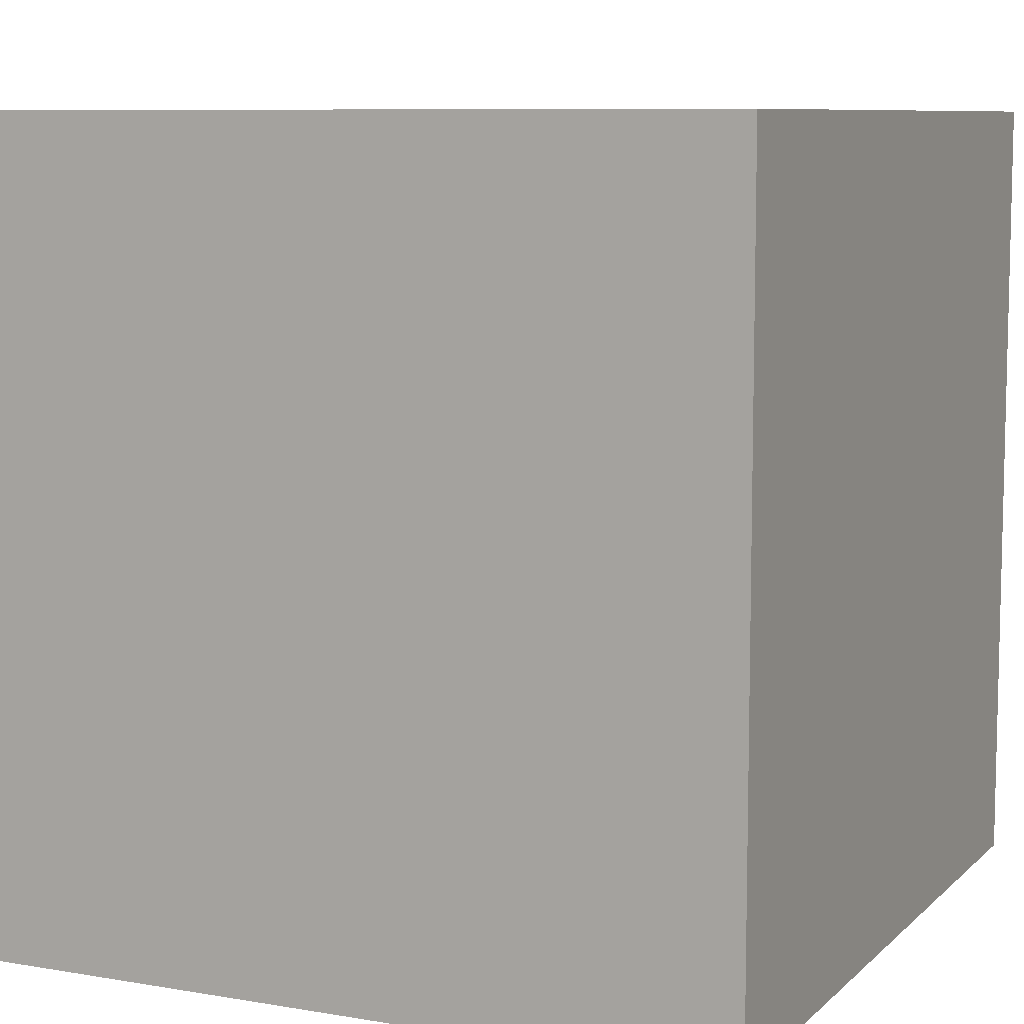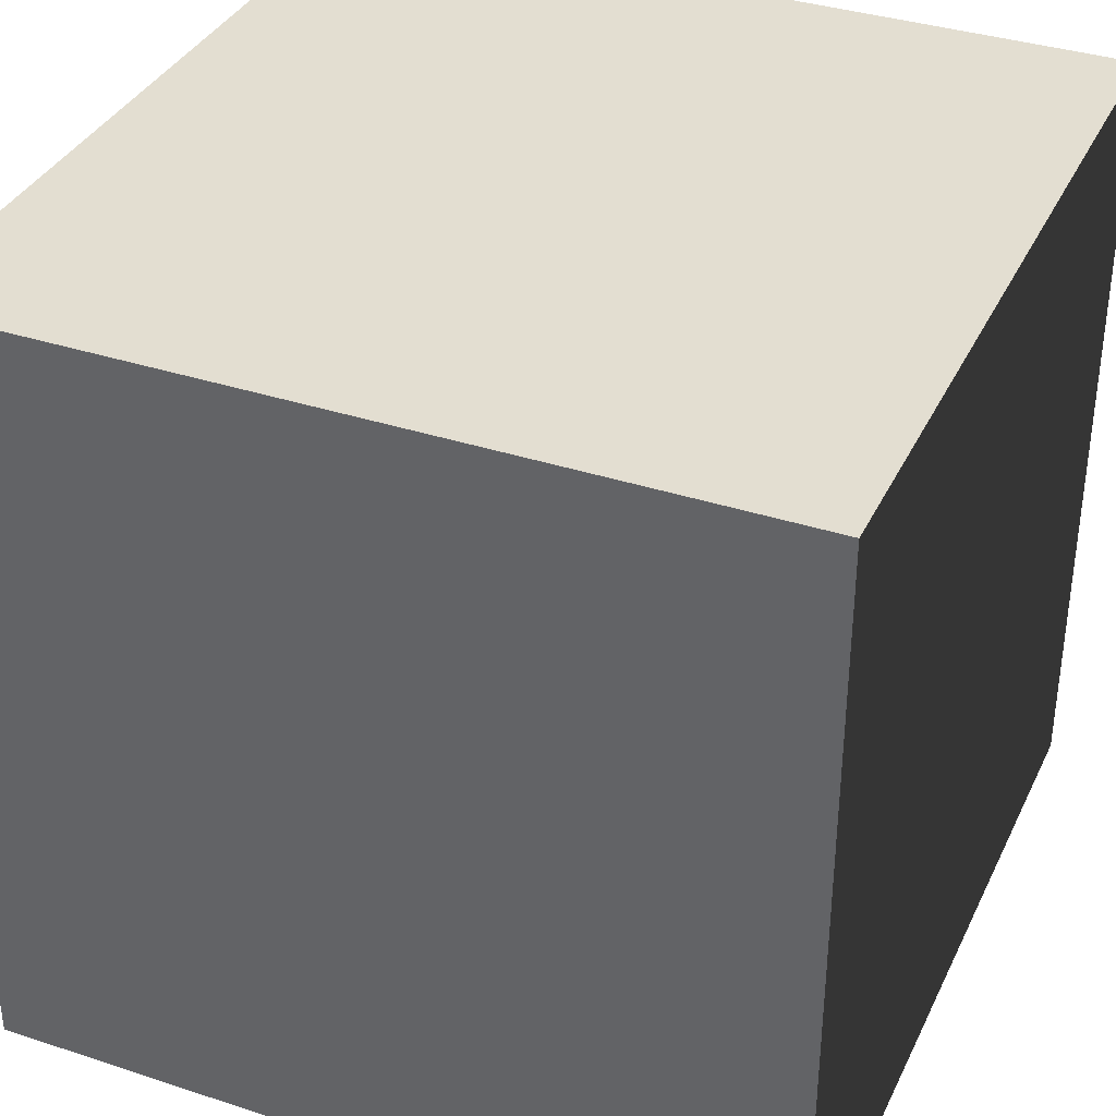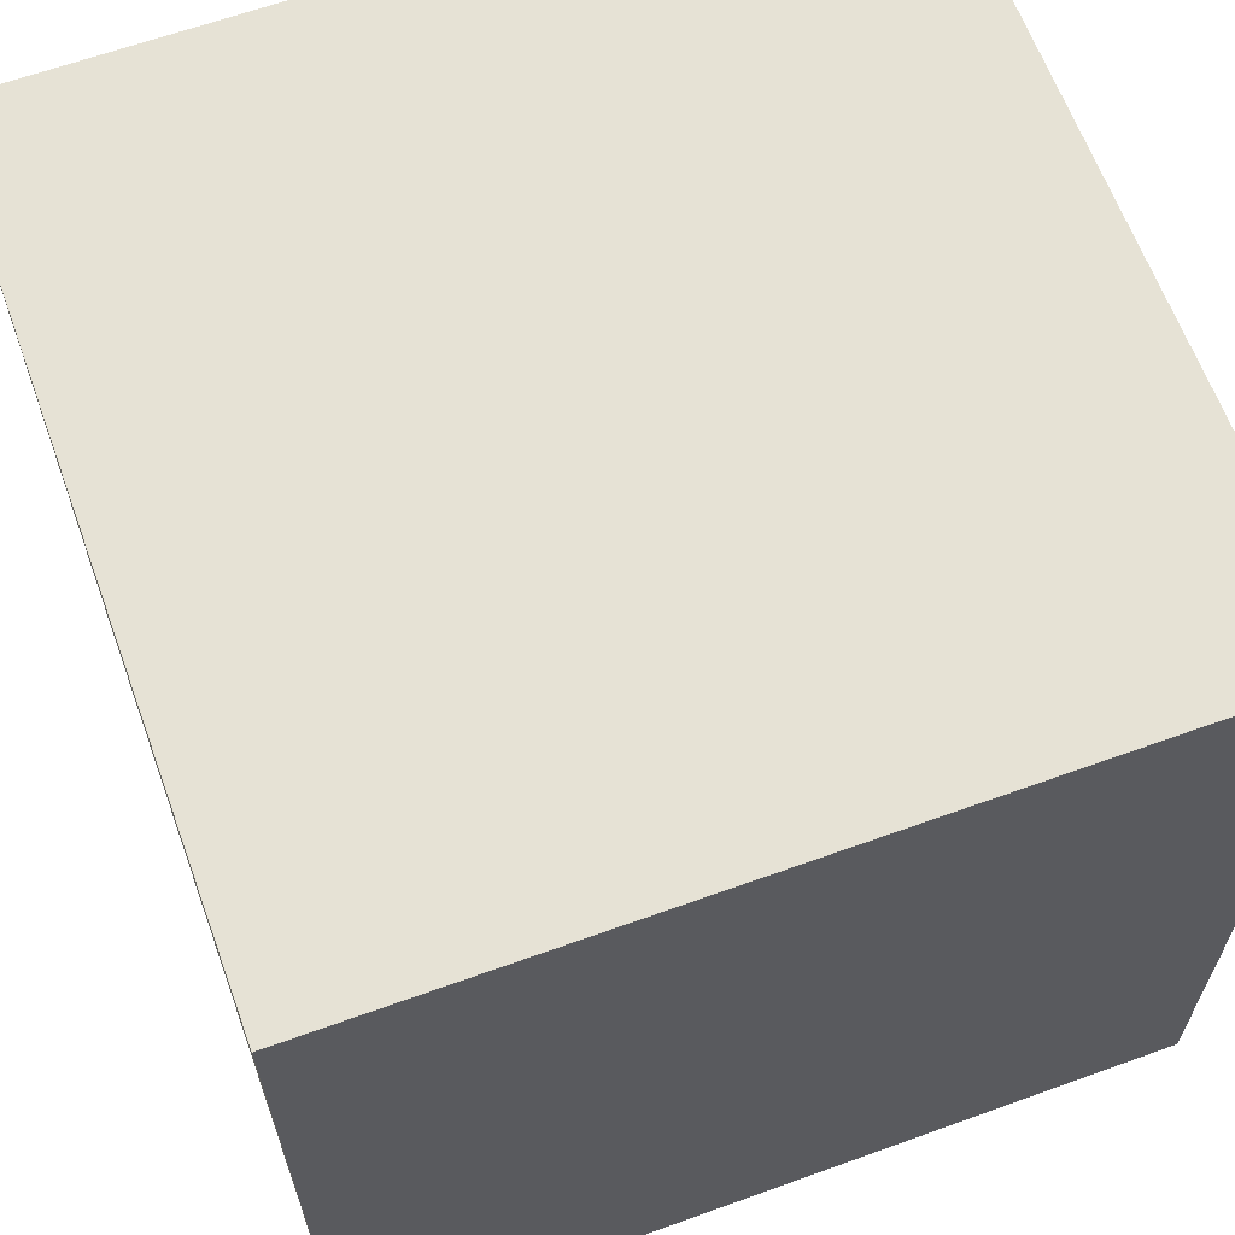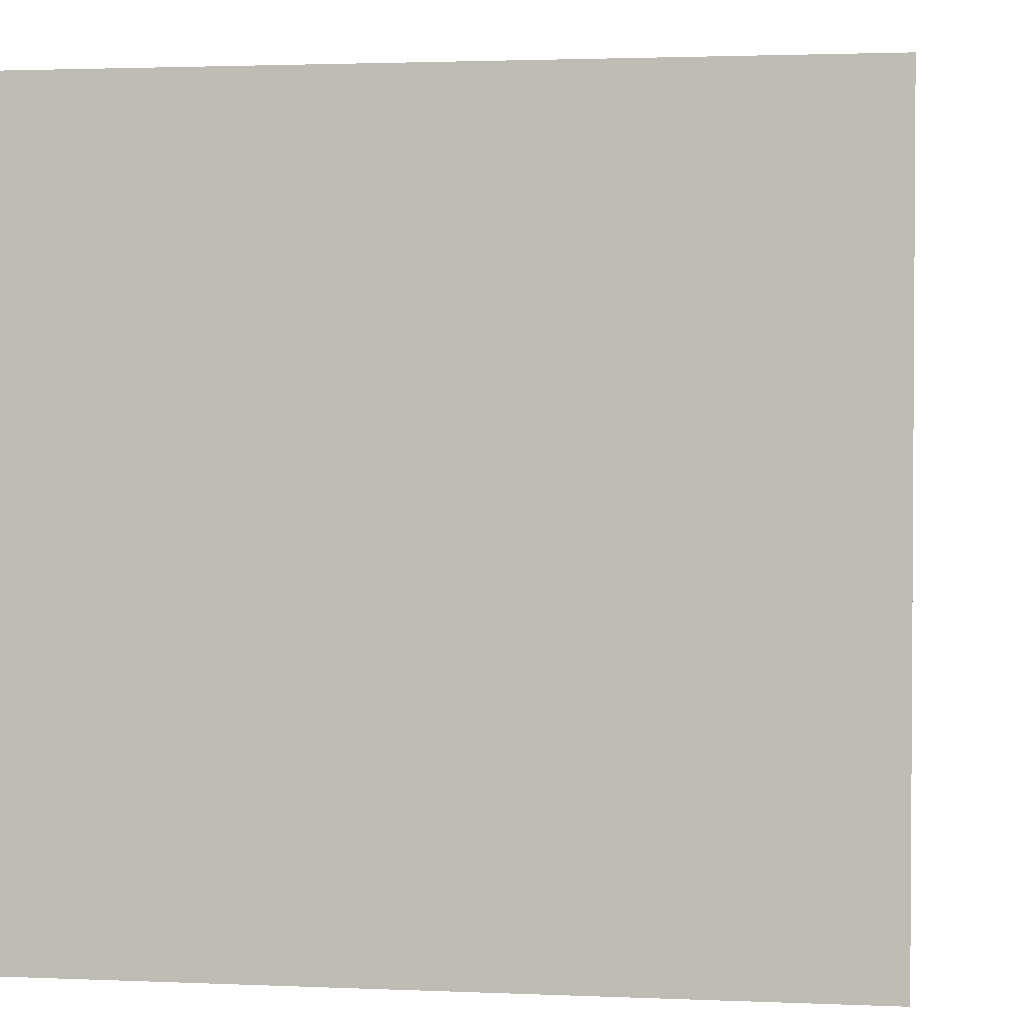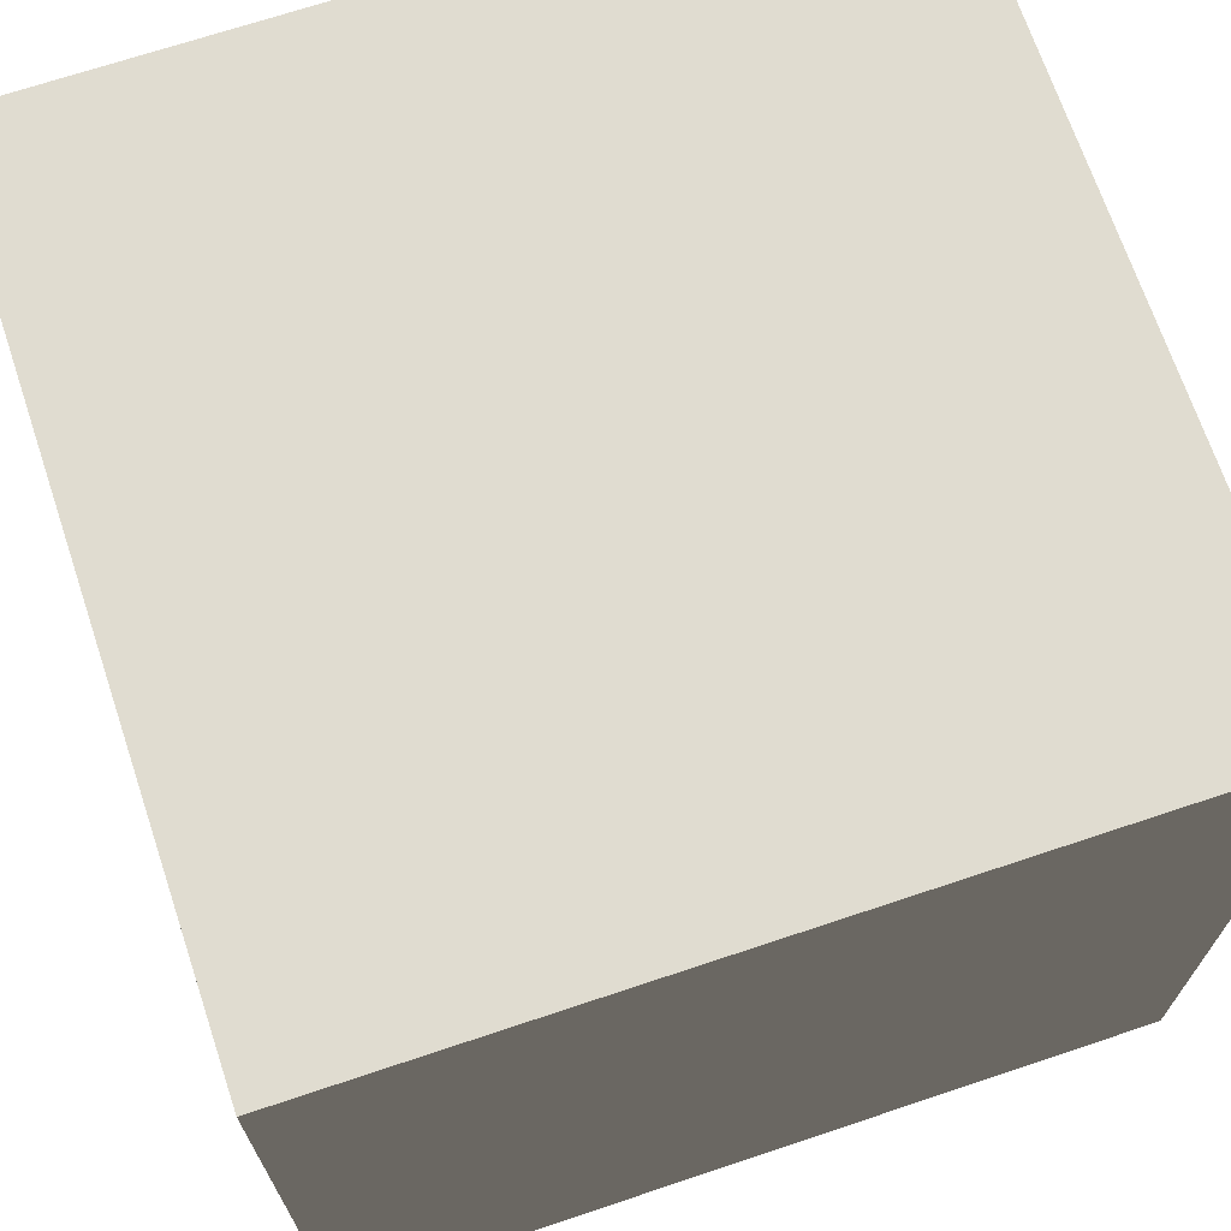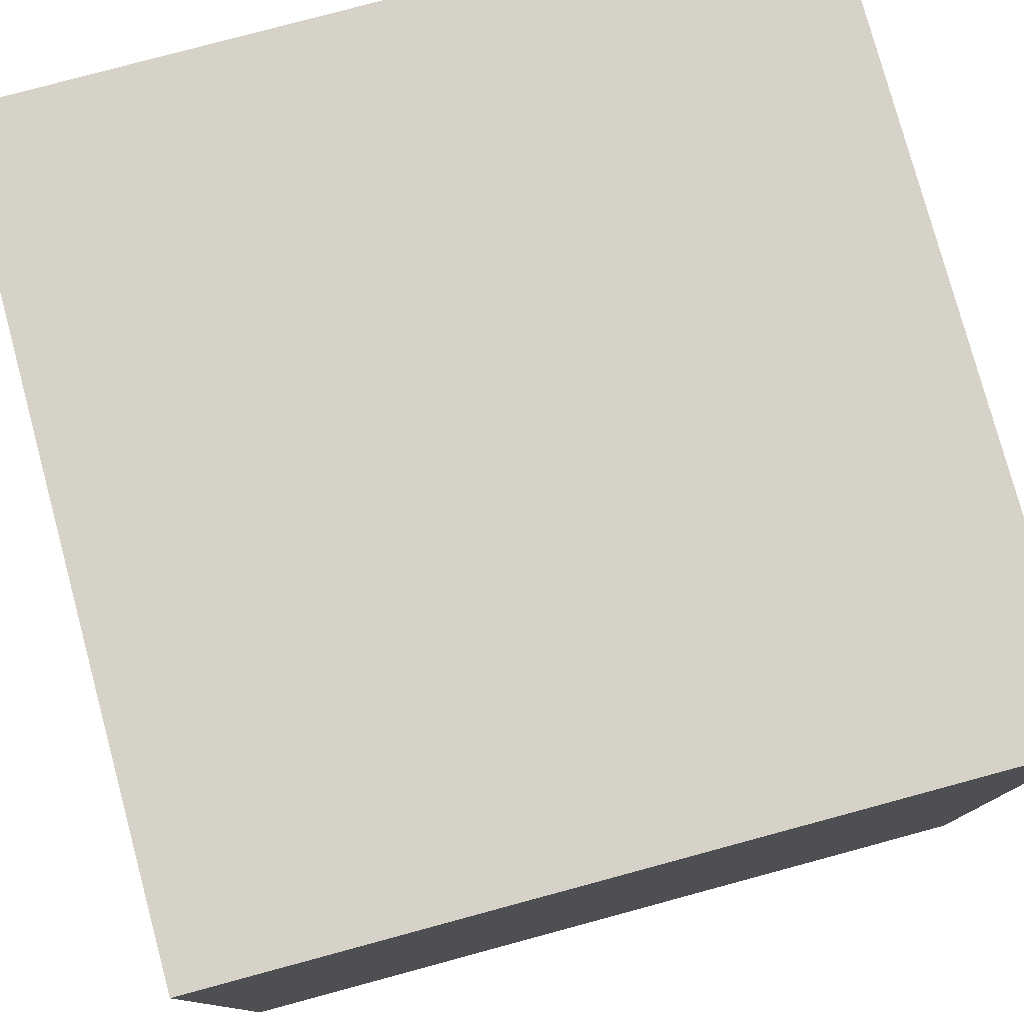
<metadata>
{"format":"obj","ext":"obj","renderer":"f3d","projection":"perspective","resolution":1024,"background":"white","views":[{"elev":8.4,"azim":-65.0,"up":"+Y"},{"elev":36.1,"azim":-66.8,"up":"+Z"},{"elev":63.9,"azim":70.0,"up":"+Z"},{"elev":2.2,"azim":-81.4,"up":"+Z"},{"elev":69.5,"azim":-18.5,"up":"+Z"},{"elev":78.5,"azim":164.9,"up":"+Z"}]}
</metadata>
<code>
o cube
v 1 1 1
v 1 1 -1
v 1 -1 1
v 1 -1 -1
v -1 1 1
v -1 1 -1
v -1 -1 1
v -1 -1 -1
g cube_faces
f 5 7 1
f 1 7 3
f 1 3 2
f 2 3 4
f 2 4 6
f 6 4 8
f 6 8 5
f 5 8 7
f 6 5 2
f 2 5 1
f 8 7 4
f 4 7 3

</code>
